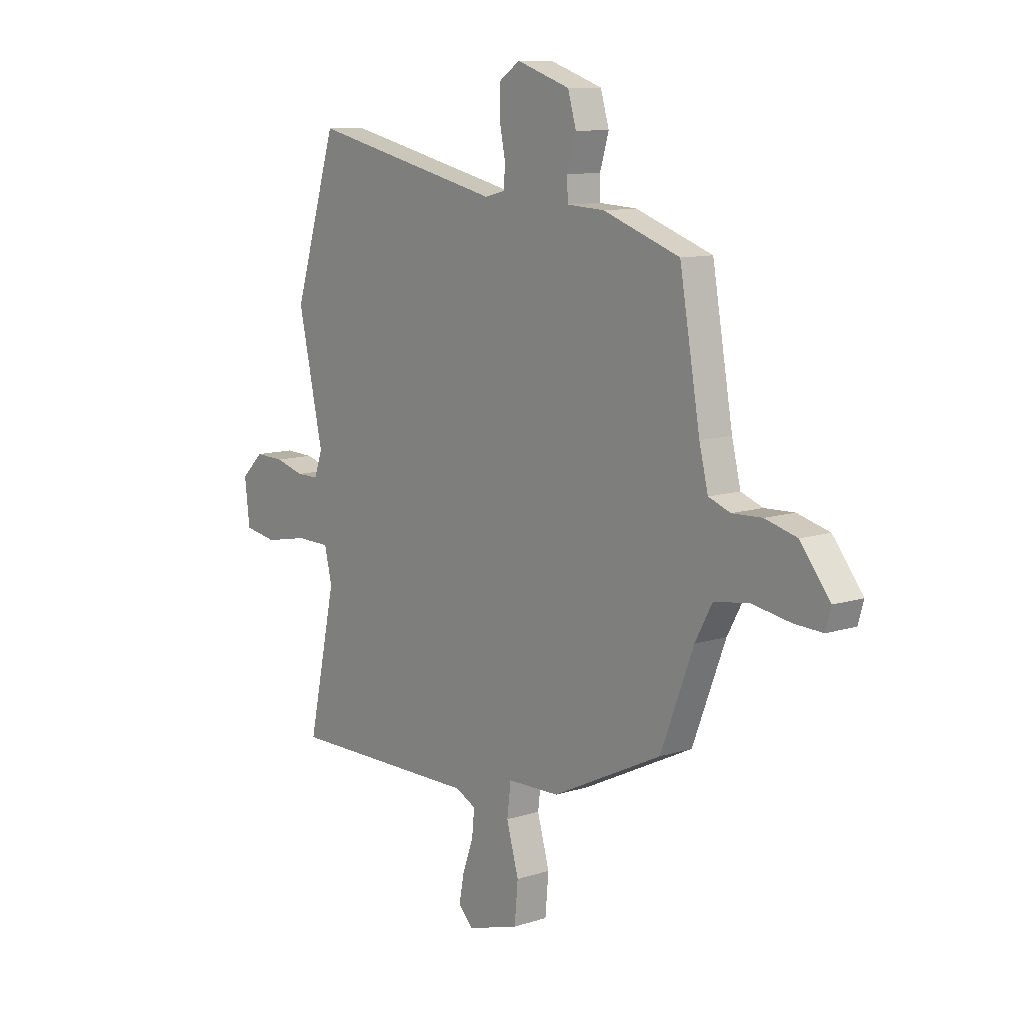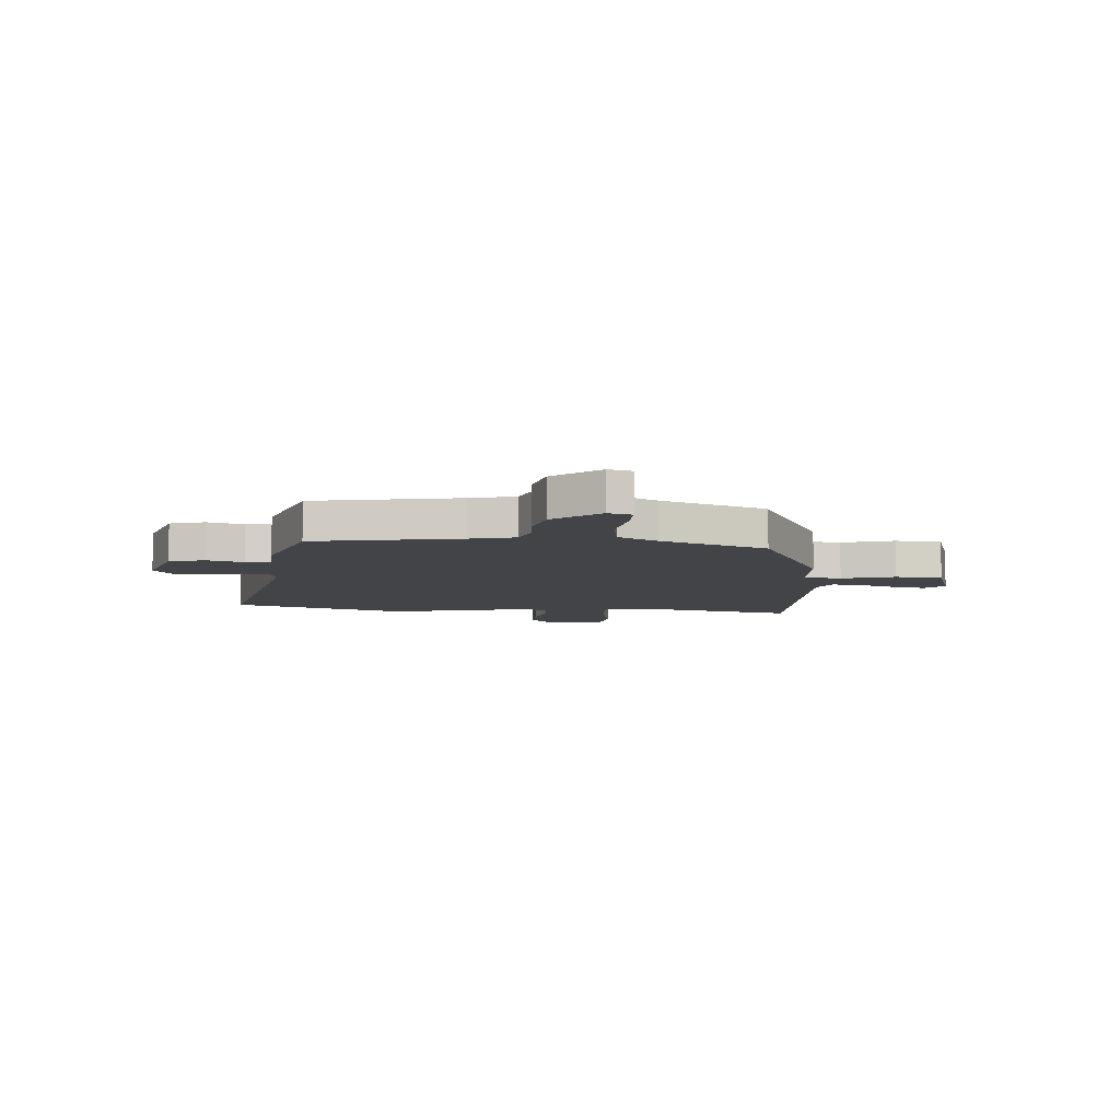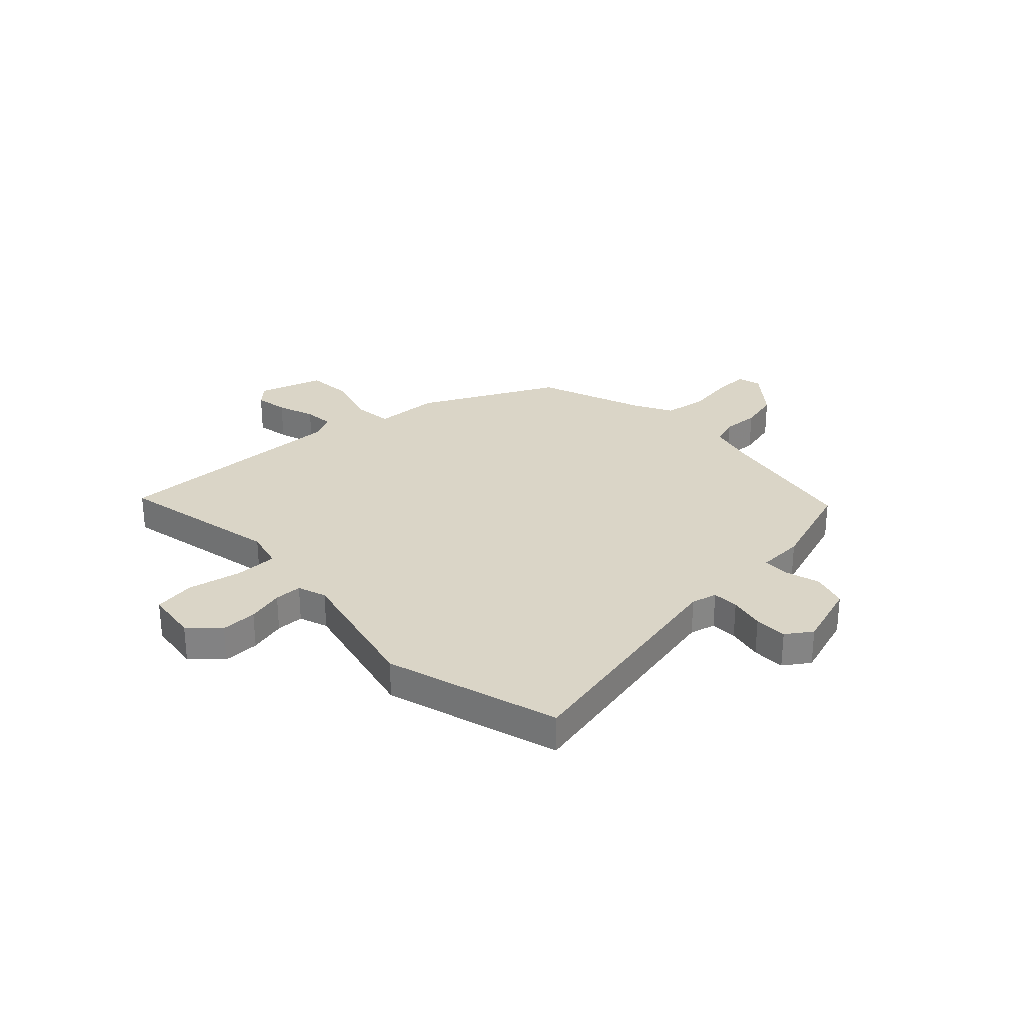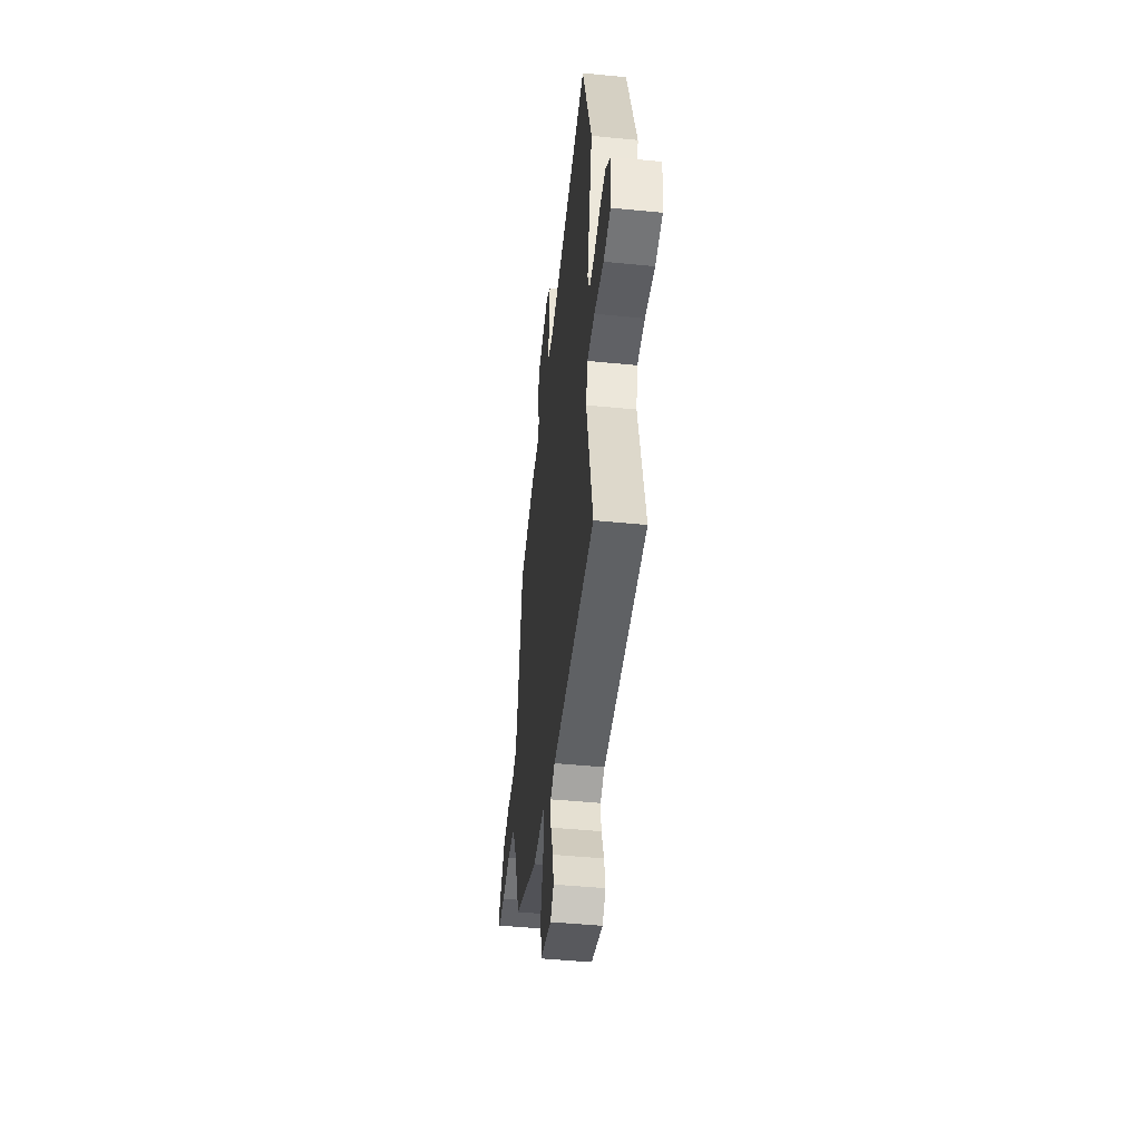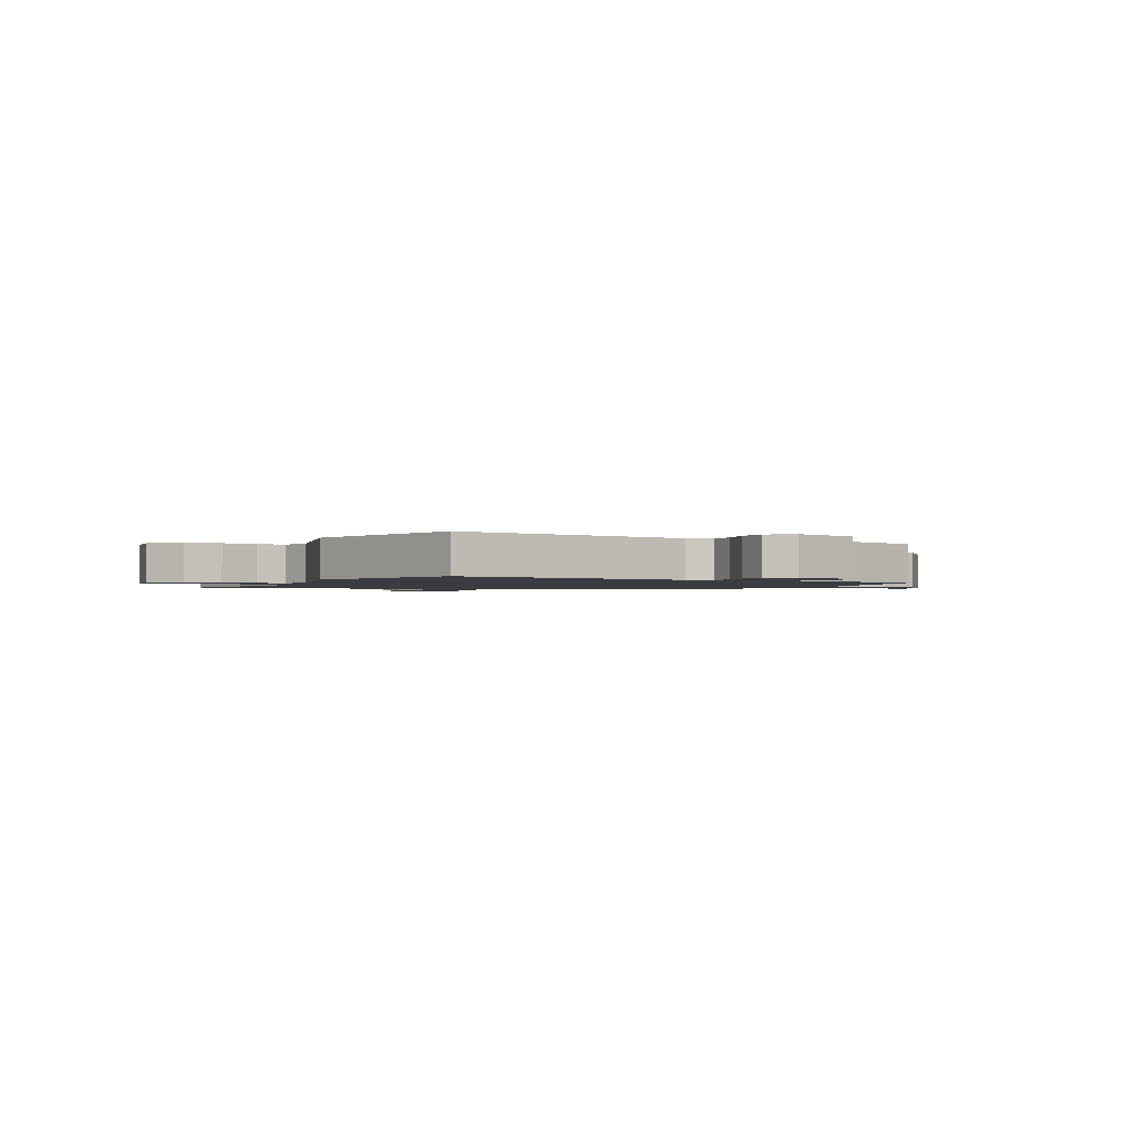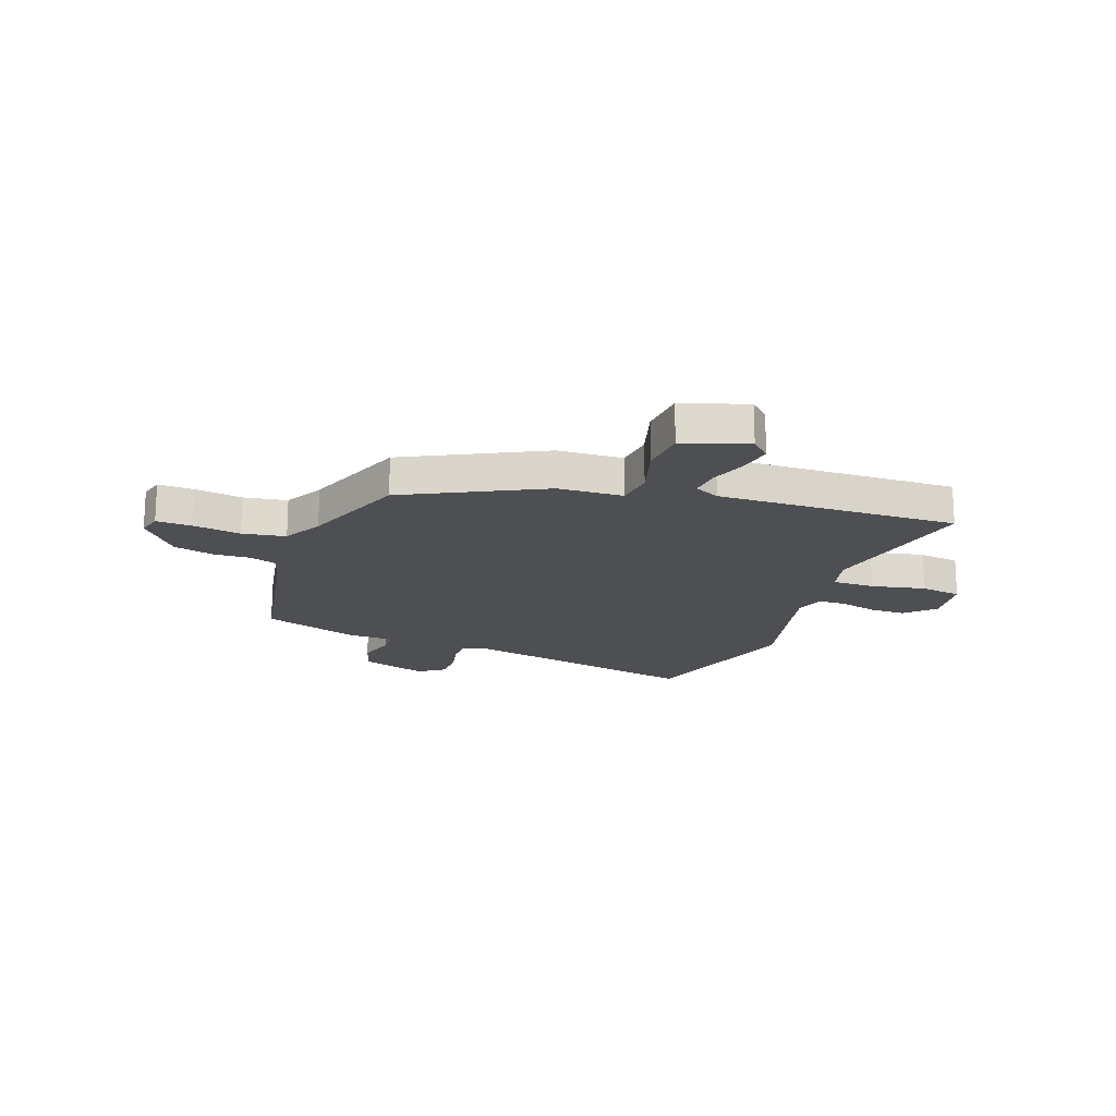
<metadata>
{"format":"obj","ext":"obj","renderer":"f3d","projection":"perspective","resolution":1024,"background":"white","views":[{"elev":10.5,"azim":51.3,"up":"+Z"},{"elev":-7.8,"azim":86.2,"up":"+Y"},{"elev":29.0,"azim":-42.6,"up":"+Y"},{"elev":-47.1,"azim":-96.4,"up":"+Z"},{"elev":-1.5,"azim":-24.2,"up":"+Y"},{"elev":-18.1,"azim":160.9,"up":"+Y"}]}
</metadata>
<code>
v 0.461 0.07 -0.34
v 0.199 0.07 -0.467
v 0.074 0.07 -0.471
v 0.065 0.07 -0.544
v 0.094 0.07 -0.646
v 0.086 0.07 -0.736
v -0.038 0.07 -0.774
v -0.074 0.07 -0.739
v -0.062 0.07 -0.676
v -0.036 0.07 -0.604
v -0.03 0.07 -0.546
v -0.078 0.07 -0.522
v -0.539 0.07 -0.527
v -0.471 0.07 -0.214
v -0.489 0.07 -0.139
v -0.571 0.07 -0.138
v -0.675 0.07 -0.158
v -0.754 0.07 -0.145
v -0.766 0.07 -0.044
v -0.712 0.07 0.008
v -0.642 0.07 0.006
v -0.572 0.07 -0.013
v -0.519 0.07 -0.013
v -0.499 0.07 0.042
v -0.559 0.07 0.312
v -0.455 0.07 0.644
v 0.008 0.07 0.54
v 0.057 0.07 0.552
v 0.059 0.07 0.603
v 0.045 0.07 0.671
v 0.047 0.07 0.734
v 0.096 0.07 0.767
v 0.223 0.07 0.724
v 0.243 0.07 0.656
v 0.222 0.07 0.586
v 0.223 0.07 0.537
v 0.313 0.07 0.532
v 0.495 0.07 0.468
v 0.544 0.07 0.188
v 0.565 0.07 0.102
v 0.617 0.07 0.083
v 0.688 0.07 0.086
v 0.764 0.07 0.066
v 0.835 0.07 -0.023
v 0.822 0.07 -0.069
v 0.754 0.07 -0.066
v 0.663 0.07 -0.051
v 0.58 0.07 -0.063
v 0.539 0.07 -0.138
v 0.461 0 -0.34
v 0.199 0 -0.467
v 0.074 0 -0.471
v 0.065 0 -0.544
v 0.094 0 -0.646
v 0.086 0 -0.736
v -0.038 0 -0.774
v -0.074 0 -0.739
v -0.062 0 -0.676
v -0.036 0 -0.604
v -0.03 0 -0.546
v -0.078 0 -0.522
v -0.539 0 -0.527
v -0.471 0 -0.214
v -0.489 0 -0.139
v -0.571 0 -0.138
v -0.675 0 -0.158
v -0.754 0 -0.145
v -0.766 0 -0.044
v -0.712 0 0.008
v -0.642 0 0.006
v -0.572 0 -0.013
v -0.519 0 -0.013
v -0.499 0 0.042
v -0.559 0 0.312
v -0.455 0 0.644
v 0.008 0 0.54
v 0.057 0 0.552
v 0.059 0 0.603
v 0.045 0 0.671
v 0.047 0 0.734
v 0.096 0 0.767
v 0.223 0 0.724
v 0.243 0 0.656
v 0.222 0 0.586
v 0.223 0 0.537
v 0.313 0 0.532
v 0.495 0 0.468
v 0.544 0 0.188
v 0.565 0 0.102
v 0.617 0 0.083
v 0.688 0 0.086
v 0.764 0 0.066
v 0.835 0 -0.023
v 0.822 0 -0.069
v 0.754 0 -0.066
v 0.663 0 -0.051
v 0.58 0 -0.063
v 0.539 0 -0.138
f 45 46 47
f 44 45 47
f 43 44 47
f 42 43 47
f 41 42 47
f 40 41 47 48
f 39 40 48 49
f 1 2 3
f 49 1 3
f 39 49 3
f 38 39 3
f 37 38 3
f 36 37 3
f 33 34 35
f 32 33 35
f 31 32 35
f 30 31 35
f 29 30 35
f 35 36 3
f 29 35 3
f 28 29 3
f 24 25 26 27
f 28 3 4
f 27 28 4
f 24 27 4
f 23 24 4
f 20 21 22
f 19 20 22
f 18 19 22
f 17 18 22
f 16 17 22
f 15 16 22 23
f 12 13 14
f 15 23 4
f 14 15 4
f 12 14 4
f 11 12 4
f 8 9 10
f 7 8 10
f 7 10 11
f 6 7 11
f 5 6 11
f 4 5 11
f 96 95 94
f 96 94 93
f 96 93 92
f 96 92 91
f 96 91 90
f 97 96 90 89
f 98 97 89 88
f 52 51 50
f 52 50 98
f 52 98 88
f 52 88 87
f 52 87 86
f 52 86 85
f 84 83 82
f 84 82 81
f 84 81 80
f 84 80 79
f 84 79 78
f 52 85 84
f 52 84 78
f 52 78 77
f 76 75 74 73
f 53 52 77
f 53 77 76
f 53 76 73
f 53 73 72
f 71 70 69
f 71 69 68
f 71 68 67
f 71 67 66
f 71 66 65
f 72 71 65 64
f 63 62 61
f 53 72 64
f 53 64 63
f 53 63 61
f 53 61 60
f 59 58 57
f 59 57 56
f 60 59 56
f 60 56 55
f 60 55 54
f 60 54 53
f 1 50 51 2
f 2 51 52 3
f 3 52 53 4
f 4 53 54 5
f 5 54 55 6
f 6 55 56 7
f 7 56 57 8
f 8 57 58 9
f 9 58 59 10
f 10 59 60 11
f 11 60 61 12
f 12 61 62 13
f 13 62 63 14
f 14 63 64 15
f 15 64 65 16
f 16 65 66 17
f 17 66 67 18
f 18 67 68 19
f 19 68 69 20
f 20 69 70 21
f 21 70 71 22
f 22 71 72 23
f 23 72 73 24
f 24 73 74 25
f 25 74 75 26
f 26 75 76 27
f 27 76 77 28
f 28 77 78 29
f 29 78 79 30
f 30 79 80 31
f 31 80 81 32
f 32 81 82 33
f 33 82 83 34
f 34 83 84 35
f 35 84 85 36
f 36 85 86 37
f 37 86 87 38
f 38 87 88 39
f 39 88 89 40
f 40 89 90 41
f 41 90 91 42
f 42 91 92 43
f 43 92 93 44
f 44 93 94 45
f 45 94 95 46
f 46 95 96 47
f 47 96 97 48
f 48 97 98 49
f 49 98 50 1

</code>
